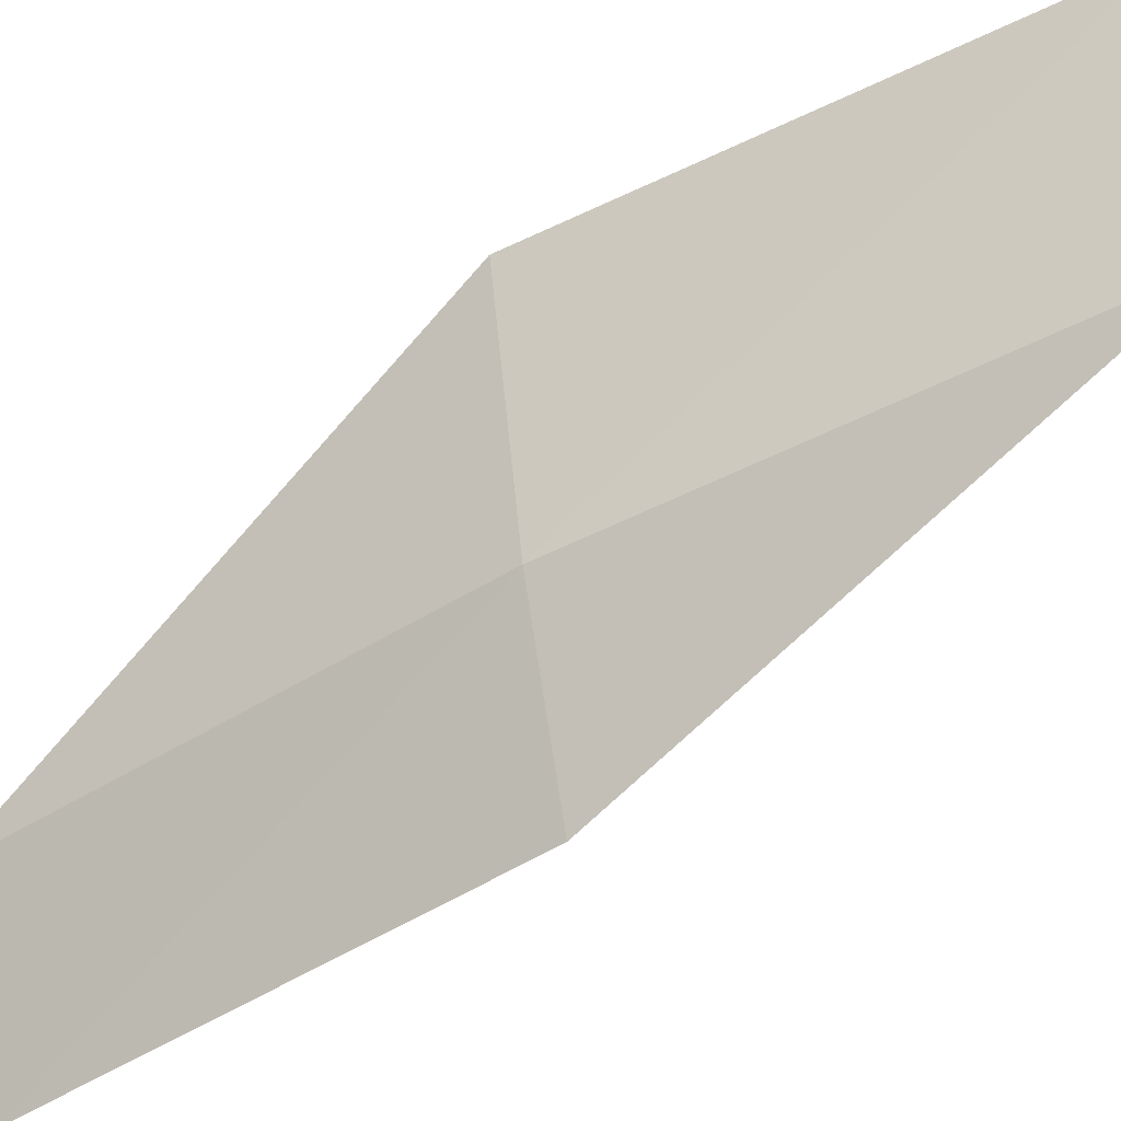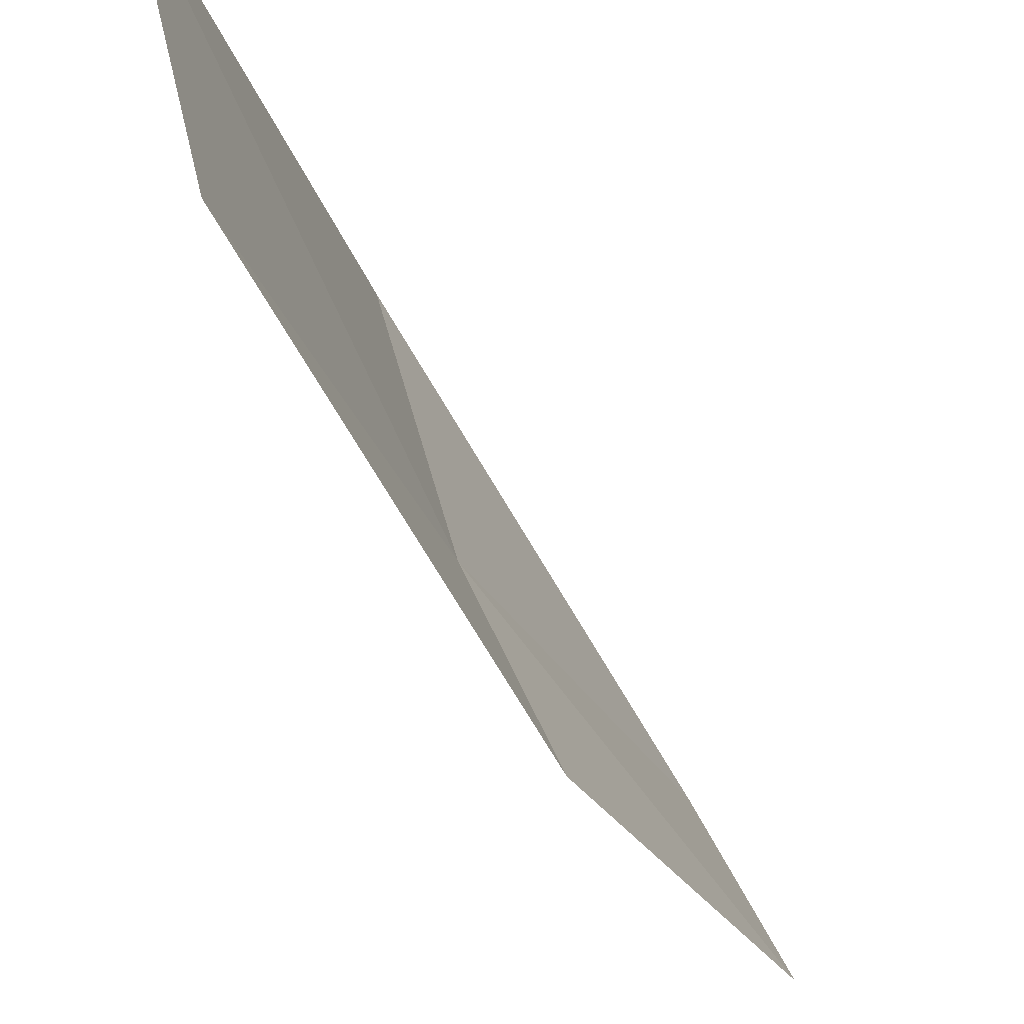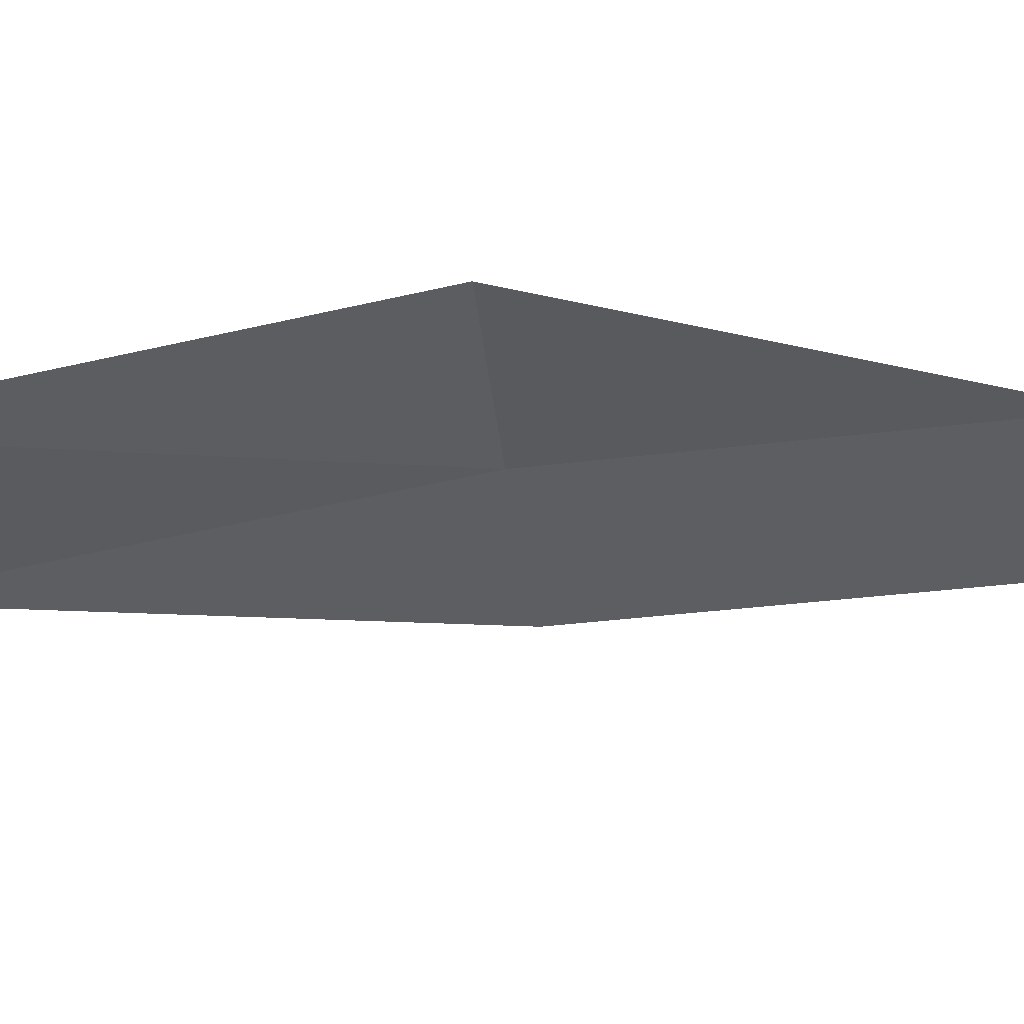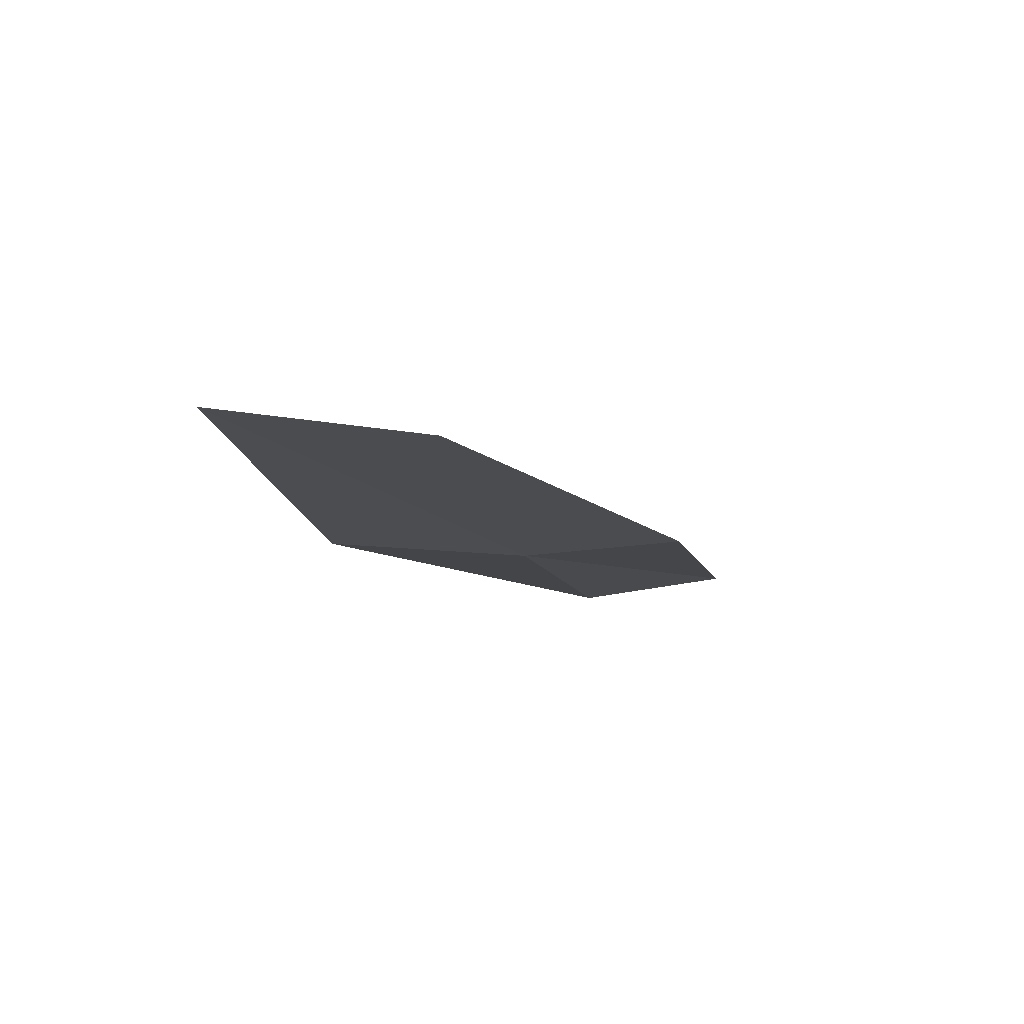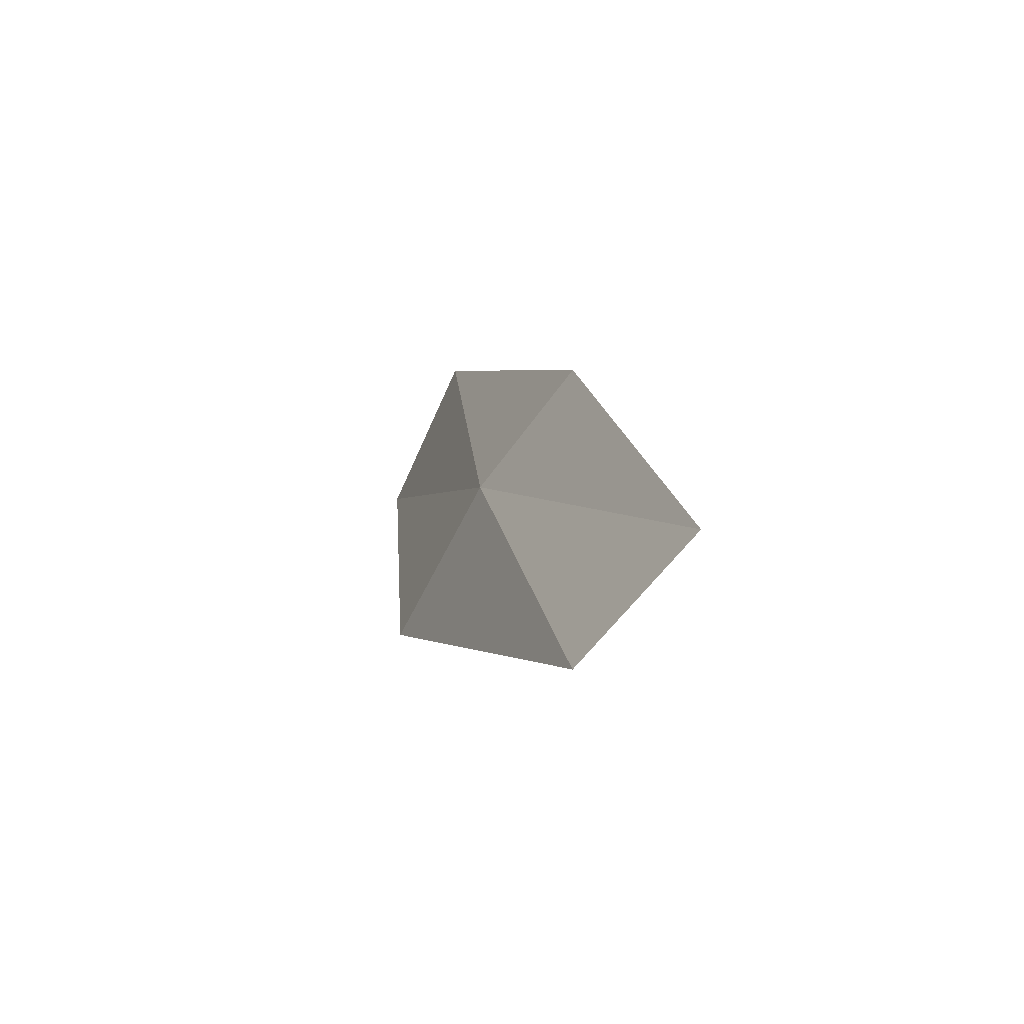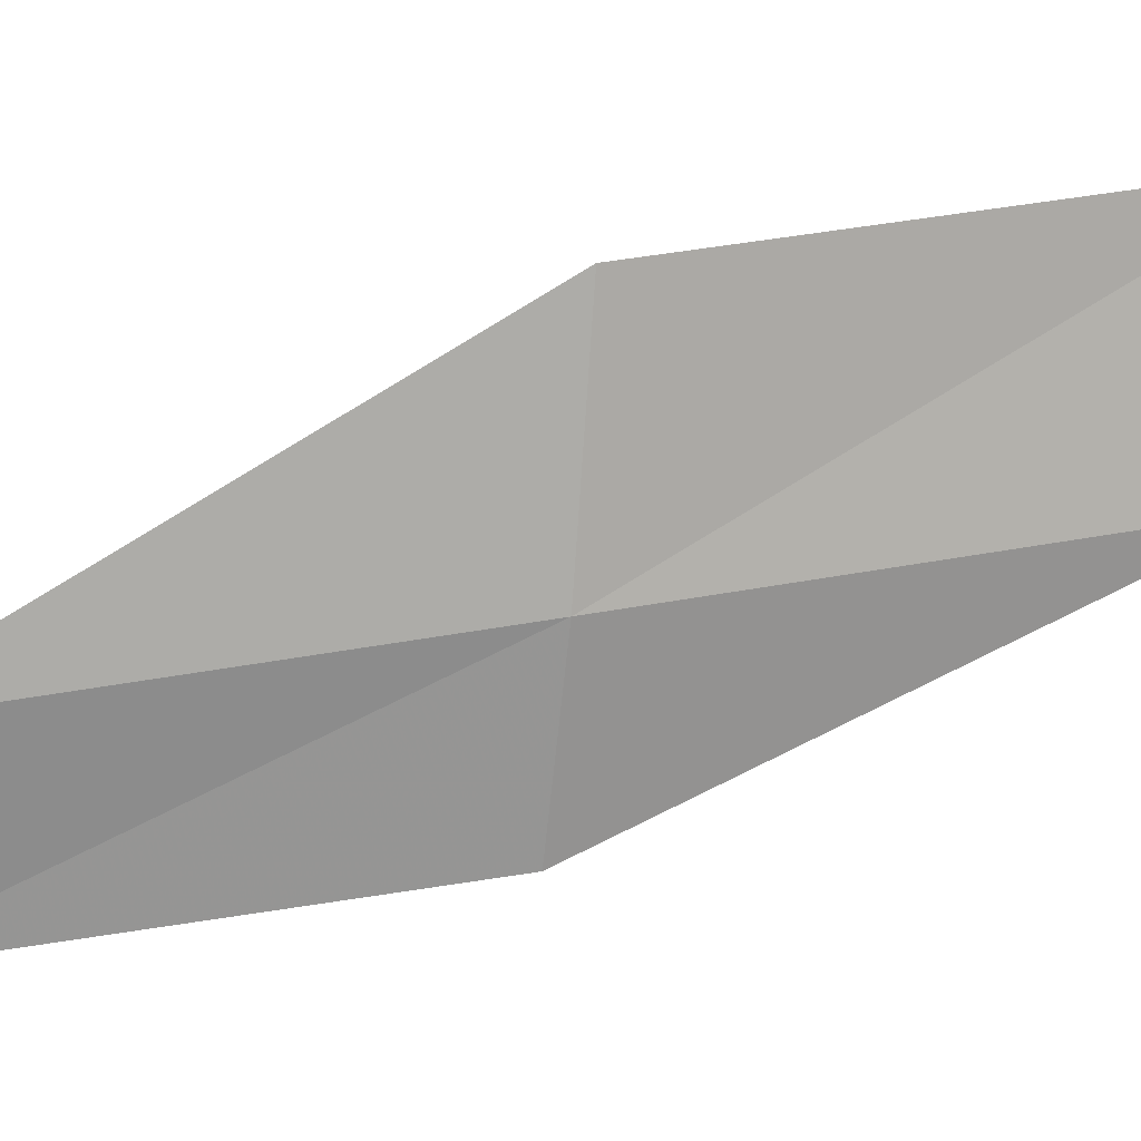
<metadata>
{"format":"obj","ext":"obj","renderer":"f3d","projection":"perspective","resolution":1024,"background":"white","views":[{"elev":-38.0,"azim":112.0,"up":"+Z"},{"elev":-19.2,"azim":-166.3,"up":"+Z"},{"elev":72.3,"azim":-108.8,"up":"+Z"},{"elev":74.8,"azim":110.2,"up":"+Y"},{"elev":-61.2,"azim":170.7,"up":"+Y"},{"elev":-2.7,"azim":77.1,"up":"+Z"}]}
</metadata>
<code>
v 23.26 0.4022 3.59
v 22.86 -1.887 3.238
v 22.43 -1.851 2.449
v 22.87 0.3956 2.78
v 23.58 0.4075 4.657
v 23.42 2.751 3.957
v 23.68 2.781 5.038
f 1 3 2
f 1 4 3
f 1 2 5
f 1 6 4
f 1 5 7
f 1 7 6

</code>
